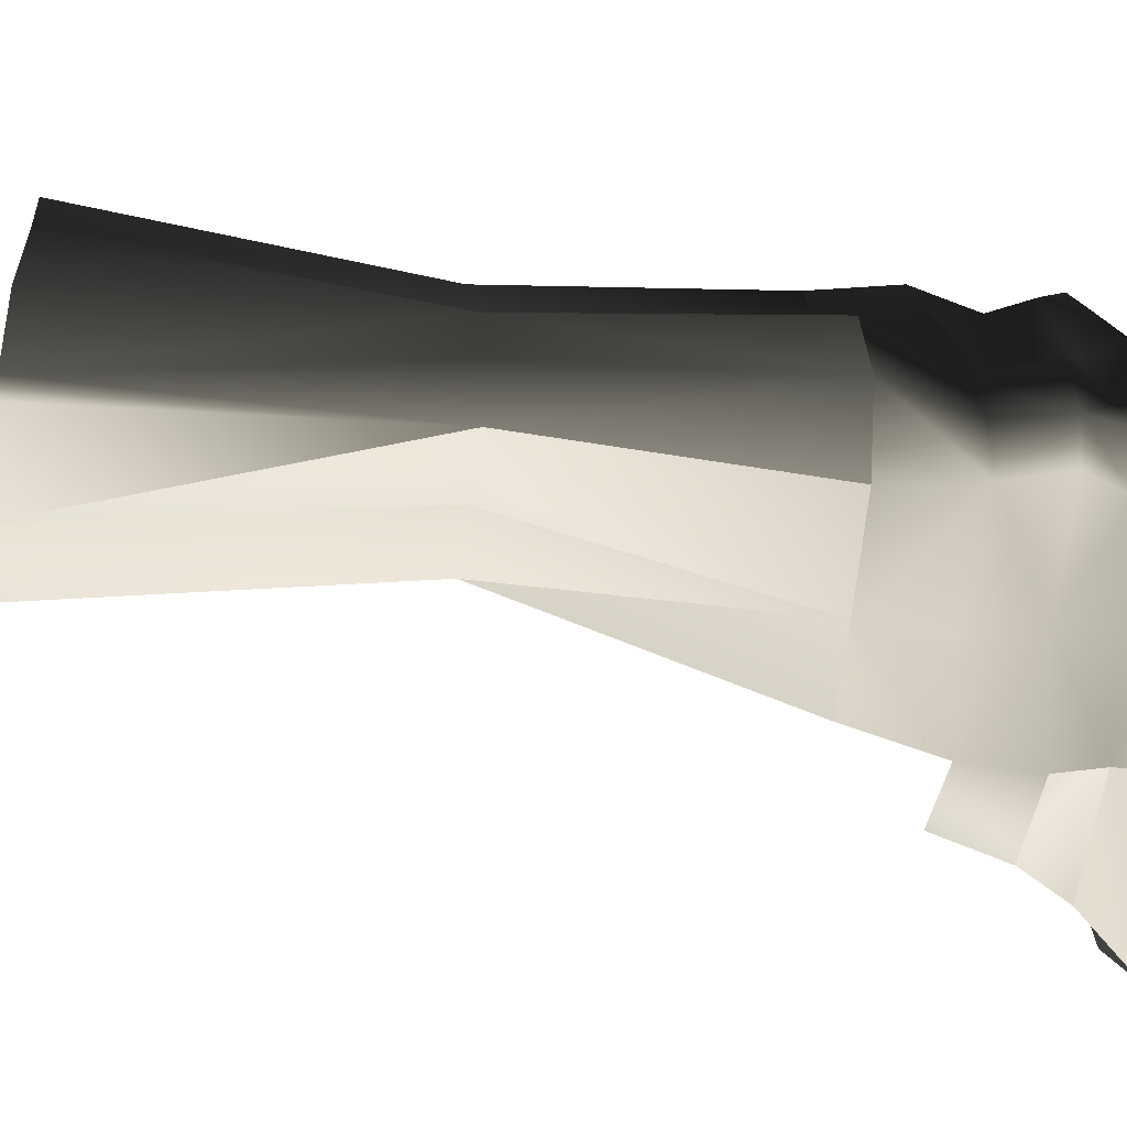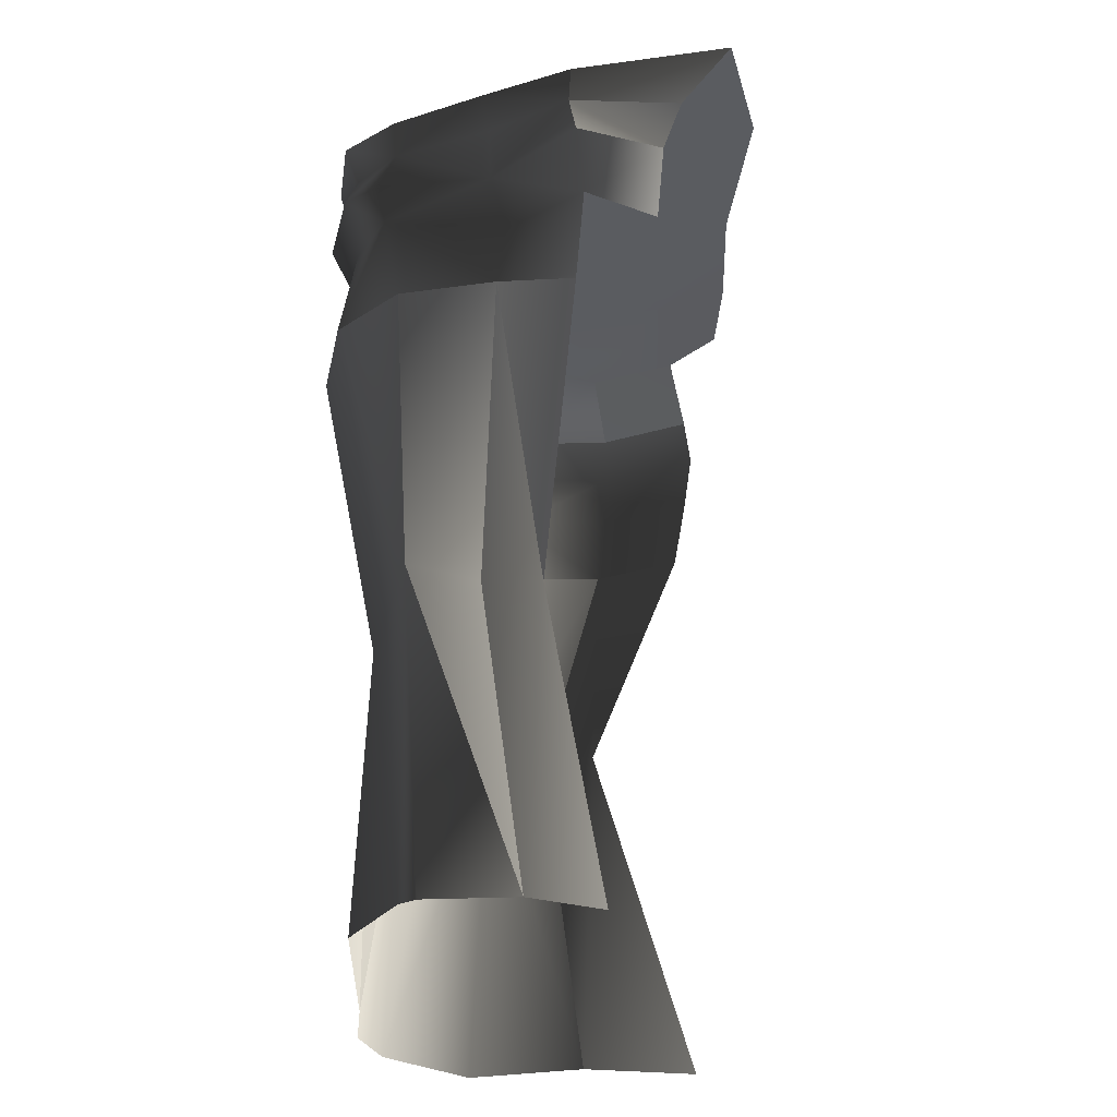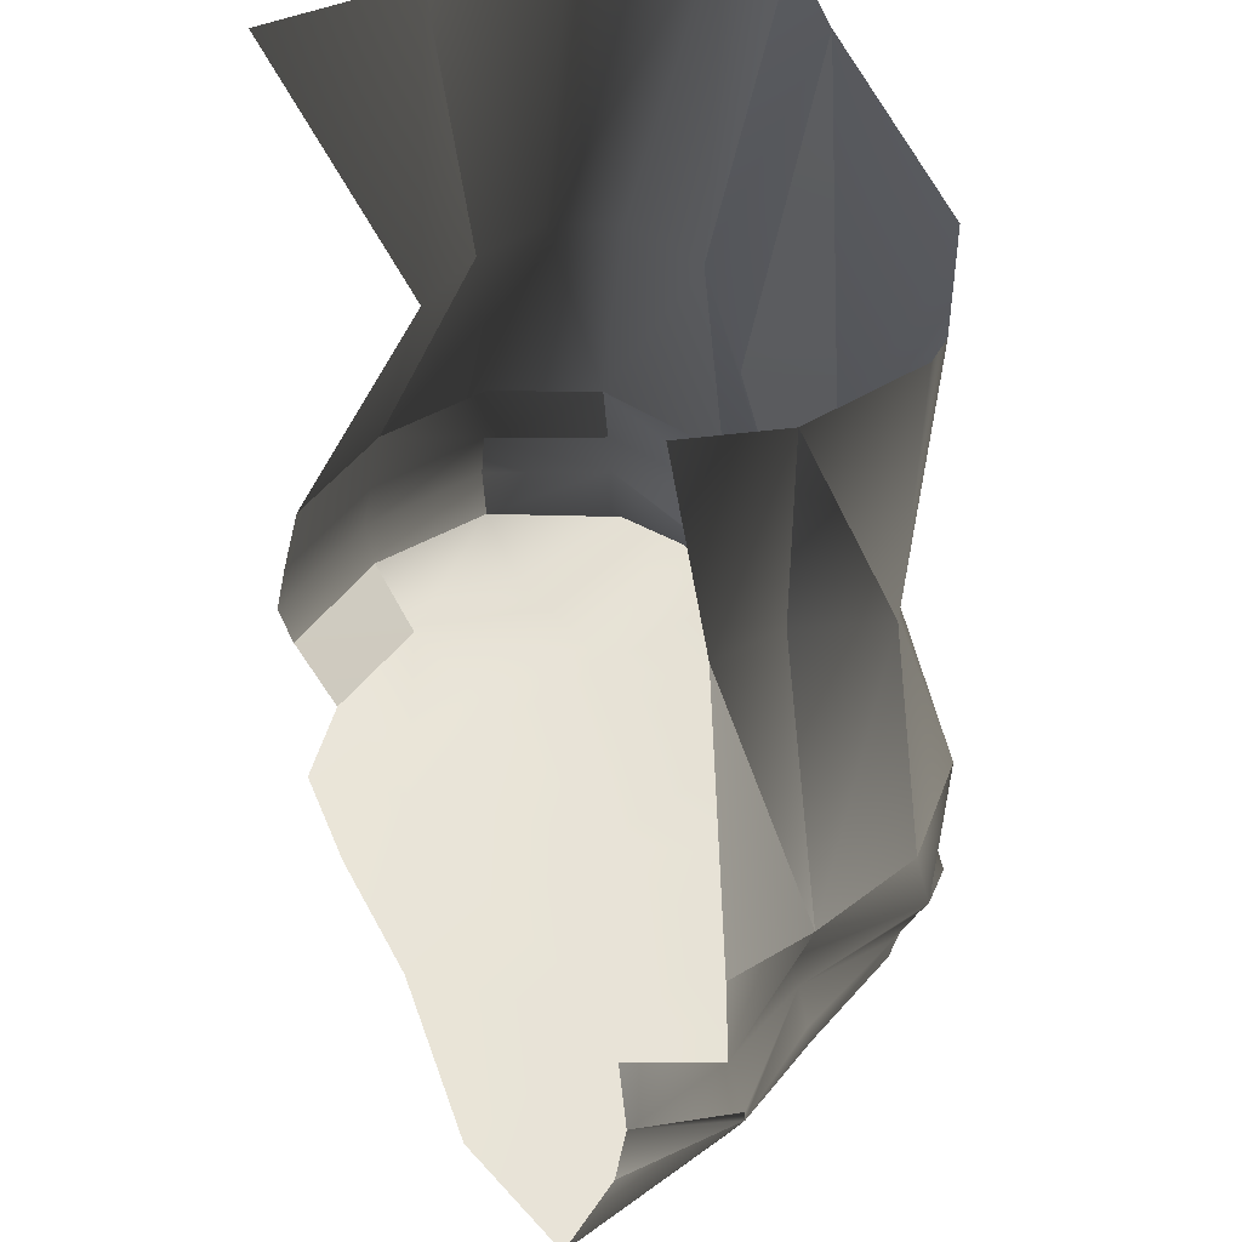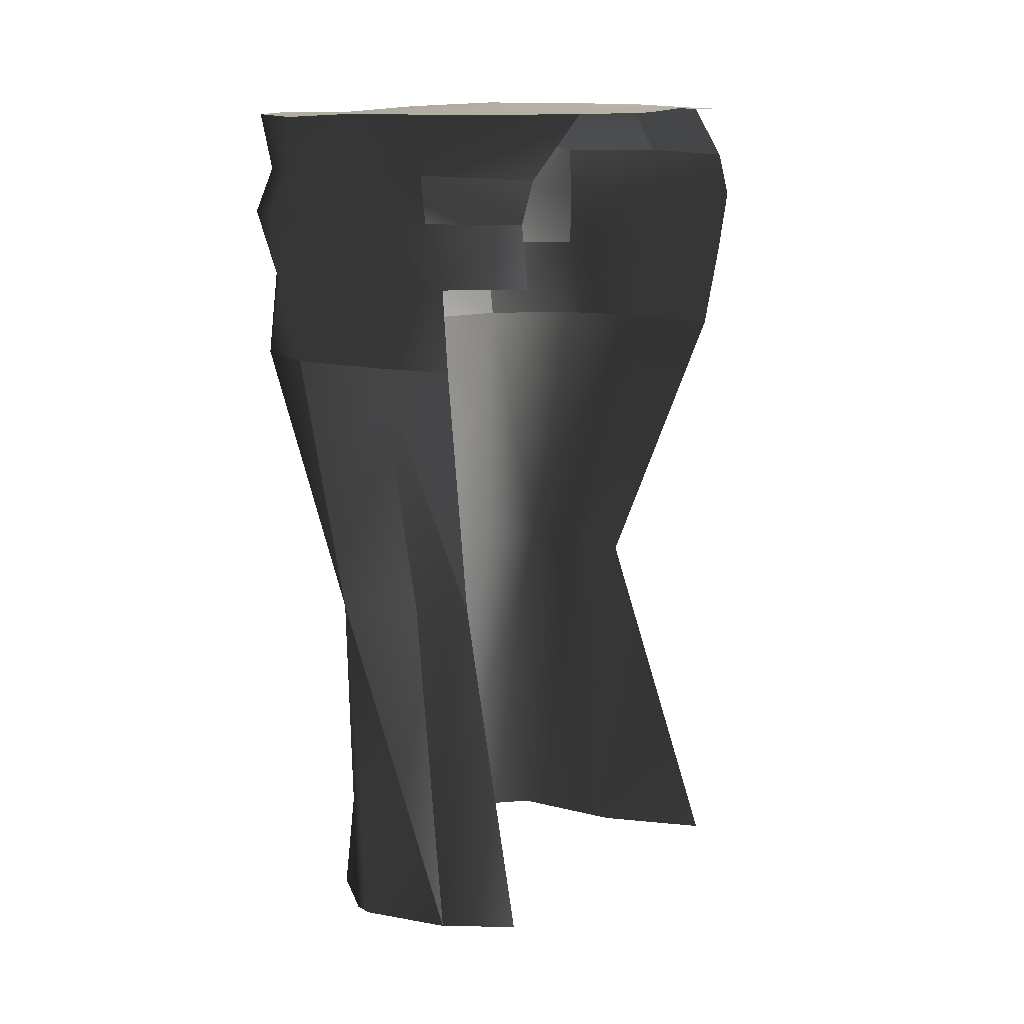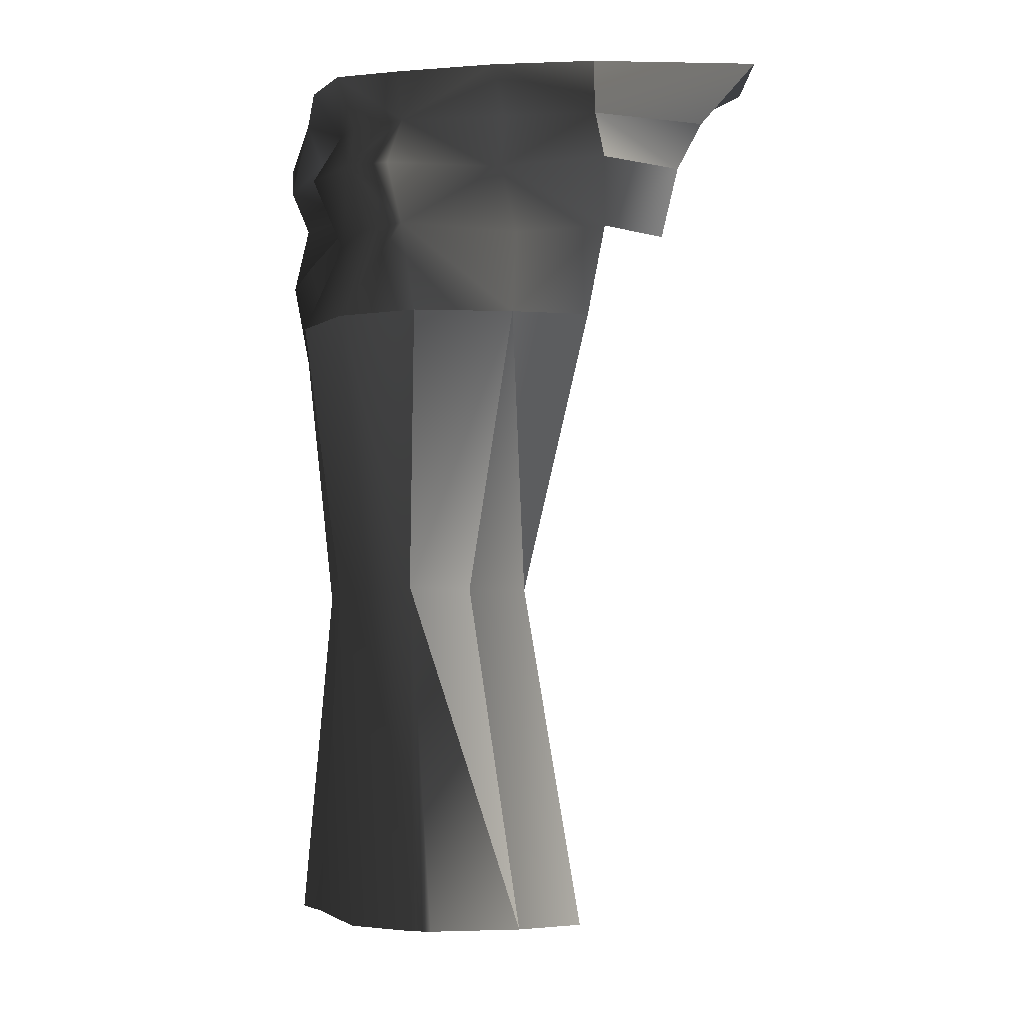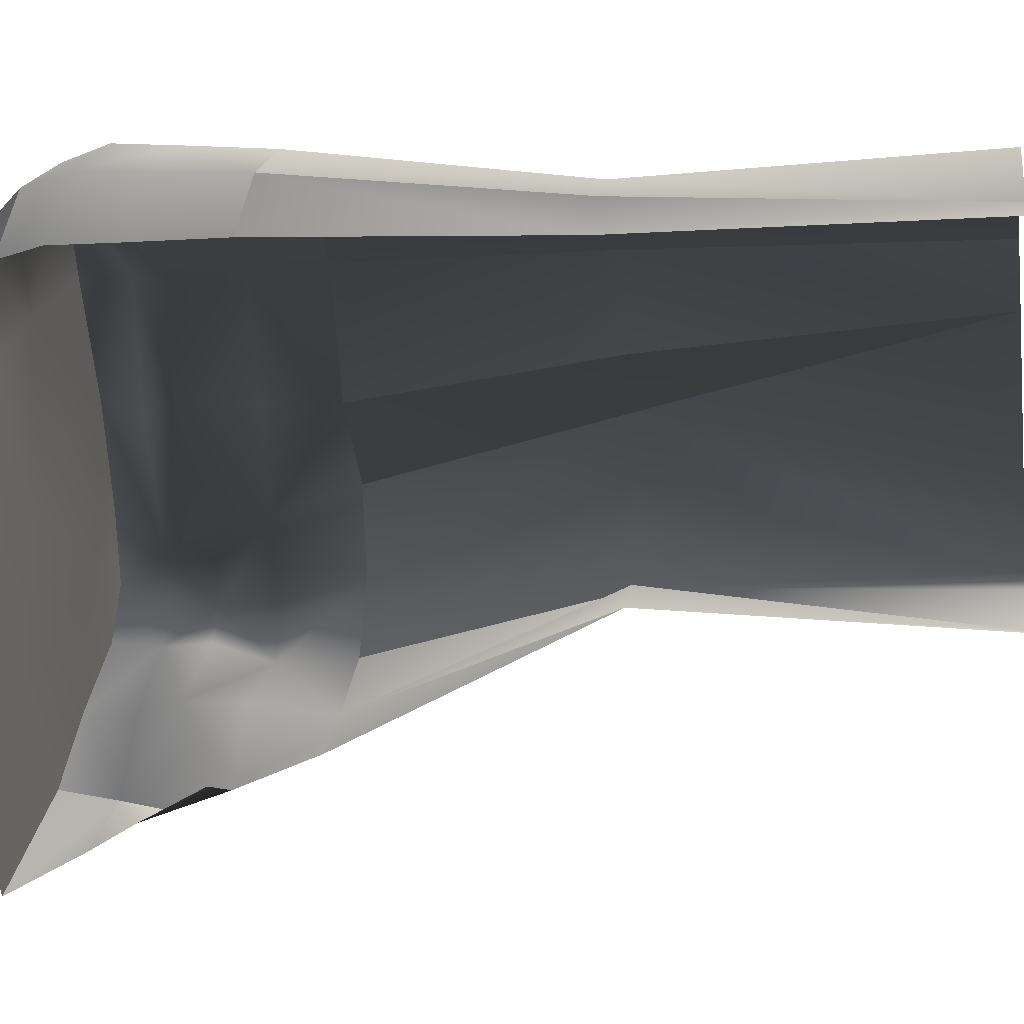
<metadata>
{"format":"obj","ext":"obj","renderer":"f3d","projection":"perspective","resolution":1024,"background":"white","views":[{"elev":-41.7,"azim":80.5,"up":"+Z"},{"elev":-34.2,"azim":152.7,"up":"+Y"},{"elev":-27.7,"azim":-2.2,"up":"+Z"},{"elev":12.0,"azim":174.2,"up":"+Y"},{"elev":-4.8,"azim":136.5,"up":"+Y"},{"elev":-9.2,"azim":-80.7,"up":"+Z"}]}
</metadata>
<code>
g Object49
v 156.3 -363.7 -102.3
v 148.6 -363.7 -114.5
v 163.2 -108 -106.4
v 147.6 -108 -39.21
v 90.29 -363.7 -148.7
v 107.2 -108 -111.4
v 163.2 -108 -106.4
v 90.29 -363.7 -148.7
v 33.93 -363.7 -156.7
v 68.27 -108 -131.3
v 107.2 -108 -111.4
v 137.6 93.55 -191.3
v 68.27 -108 -131.3
v 88.69 93.55 -221.1
v 137.6 93.55 -191.3
v 217.6 93.55 -88.51
v 194.9 93.55 -146.6
v 194.9 93.55 -146.6
v -108.7 93.55 115.2
v -154.4 93.55 62.84
v -80.32 -108 75.05
v -51.98 -108 107
v -75.72 -363.7 85.12
v -153.8 -363.7 55.79
v 63.79 -363.7 131.3
v 25.96 -108 129.8
v -15.26 -108 128.1
v -8.733 -363.7 138.5
v -75.72 -363.7 85.12
v -51.98 -108 107
v 21.71 93.55 149.1
v -47.15 93.55 148.1
v -108.7 93.55 115.2
v 93.71 -363.7 107.3
v 68.48 -108 104.5
v 111 -363.7 63.41
v 86.75 -108 38.44
v 68.48 -108 104.5
v 93.71 -363.7 107.3
v 136.3 -108 9.763
v 164.5 -363.7 -42.3
v 136.3 -108 9.763
v 86.75 -108 38.44
v 111 -363.7 63.41
v 199.6 93.55 -23.39
v 136.3 93.55 22.56
v 199.6 93.55 -23.39
v 91.93 93.55 109.6
v 136.3 93.55 22.56
v 91.93 93.55 109.6
v 220.7 275.1 -87.13
v 199.6 274.2 -132.2
v 159.2 276.1 -78.08
v 203.2 275.3 -36.6
v 151.7 277.9 -185.6
v 102.2 278.9 -131
v 33.83 280.6 -54.37
v 101.3 278.9 -4.439
v 155.1 271.8 32.11
v 5.977 280.3 -314.5
v -52.14 279.9 -250.4
v 38.48 280.4 -173.9
v 103.1 278.4 -241.9
v -89.74 280 -145.6
v -30.05 280.1 -105.6
v -152.7 276.5 -18.67
v -136.5 276.4 29.37
v -91.21 279.1 -29.3
v -129.2 278.2 -73.39
v -90.51 278.5 83.56
v -36.57 280.1 24.39
v 67.05 272.9 166.2
v 103.8 273.4 109.6
v 31.26 280.4 65.1
v -24.87 274.3 117.4
v 217.6 93.55 -88.51
v 194.9 93.55 -146.6
v 208.8 156 -147.6
v 211.2 156 -104.7
v 137.6 93.55 -191.3
v 126.2 156 -183.2
v 138.4 204.2 -179.7
v 209.8 203.7 -132.6
v 225.1 203.2 -105.7
v 39.66 203.2 -267.3
v 106.3 203.7 -255.7
v 93.71 156 -243.7
v 33.2 156 -244.9
v 88.69 93.55 -221.1
v 5.977 280.3 -314.5
v 103.1 278.4 -241.9
v 108.9 236.8 -249.1
v 34.04 234.9 -286.1
v 151.7 277.9 -185.6
v 146.4 238.8 -191.2
v 108.9 236.8 -249.1
v 103.1 278.4 -241.9
v 39.66 203.2 -267.3
v 34.04 234.9 -286.1
v 108.9 236.8 -249.1
v 106.3 203.7 -255.7
v 220.7 275.1 -87.13
v 212.8 234.9 -98.55
v 198.5 236.8 -136
v 199.6 274.2 -132.2
v -108.7 93.55 115.2
v -115.4 156 116.6
v -164.5 156 59.83
v -154.4 93.55 62.84
v -120.2 204.2 118
v -171.1 203.7 58.28
v 21.71 93.55 149.1
v 26.74 156 155.3
v -48.41 156 153.1
v -47.15 93.55 148.1
v 29.83 203.2 159.4
v -49.62 203.7 156.4
v -48.41 156 153.1
v 26.74 156 155.3
v -49.62 203.7 156.4
v -46.49 236.8 146.1
v -46.49 236.8 146.1
v 30.9 234.9 148.2
v 67.05 272.9 166.2
v -115 238.8 110.4
v -46.49 236.8 146.1
v -115 238.8 110.4
v -162.5 236.8 52.84
v -90.51 278.5 83.56
v -136.5 276.4 29.37
v -162.5 236.8 52.84
v -115 238.8 110.4
v 21.71 93.55 149.1
v 91.93 93.55 109.6
v 103.4 156 114.3
v 136.3 93.55 22.56
v 153.8 156 26.82
v 108.8 204.2 23.24
v 101.2 203.7 99.25
v 183 156 -47.31
v 199.6 93.55 -23.39
v 211.3 203.7 -47.64
v 203.2 275.3 -36.6
v 199.8 236.8 -66.51
v 155.1 271.8 32.11
v 149.1 238.8 20.14
v 109.6 236.8 110.5
v 103.8 273.4 109.6
f 3 1 2
f 1 3 4
f 7 5 6
f 8 3 2
f 10 8 9
f 8 10 11
f 10 12 11
f 15 13 14
f 3 16 4
f 16 3 17
f 7 15 18
f 15 7 6
f 21 19 20
f 19 21 22
f 21 23 22
f 23 21 24
f 27 25 26
f 25 27 28
f 27 29 28
f 29 27 30
f 27 31 32
f 31 27 26
f 27 33 30
f 33 27 32
f 35 25 34
f 25 35 26
f 38 36 37
f 36 38 39
f 40 1 4
f 1 40 41
f 40 36 41
f 44 42 43
f 40 16 45
f 16 40 4
f 42 46 43
f 46 42 47
f 35 31 26
f 31 35 48
f 38 49 50
f 49 38 37
f 100 98 99
f 98 100 101
f 53 51 52
f 51 53 54
f 53 55 56
f 55 53 52
f 53 57 58
f 57 53 56
f 53 59 54
f 59 53 58
f 62 60 61
f 60 62 63
f 62 64 65
f 64 62 61
f 62 57 56
f 57 62 65
f 62 55 63
f 55 62 56
f 68 66 67
f 66 68 69
f 68 70 71
f 70 68 67
f 68 57 65
f 57 68 71
f 68 64 69
f 64 68 65
f 74 72 73
f 72 74 75
f 74 59 58
f 59 74 73
f 74 57 71
f 57 74 58
f 74 70 75
f 70 74 71
f 121 72 75
f 121 70 125
f 70 121 75
f 78 76 77
f 76 78 79
f 78 80 81
f 80 78 77
f 78 82 83
f 82 78 81
f 78 84 79
f 84 78 83
f 87 85 86
f 85 87 88
f 87 82 81
f 82 87 86
f 87 80 89
f 80 87 81
f 96 94 95
f 94 96 97
f 96 82 86
f 82 96 95
f 104 102 103
f 102 104 105
f 104 84 83
f 84 104 103
f 104 82 95
f 82 104 83
f 104 94 105
f 94 104 95
f 108 106 107
f 106 108 109
f 108 110 111
f 110 108 107
f 114 112 113
f 112 114 115
f 118 116 117
f 116 118 119
f 114 110 107
f 110 114 120
f 114 106 115
f 106 114 107
f 124 122 123
f 126 110 120
f 110 126 127
f 122 116 123
f 116 122 117
f 128 110 127
f 110 128 111
f 135 133 134
f 133 135 119
f 135 136 137
f 136 135 134
f 135 138 139
f 138 135 137
f 135 116 119
f 116 135 139
f 140 76 79
f 76 140 141
f 140 84 142
f 84 140 79
f 140 138 137
f 138 140 142
f 140 136 141
f 136 140 137
f 144 102 143
f 102 144 103
f 144 145 146
f 145 144 143
f 144 138 142
f 138 144 146
f 144 84 103
f 84 144 142
f 147 124 123
f 124 147 148
f 147 116 139
f 116 147 123
f 147 138 146
f 138 147 139
f 147 145 148
f 145 147 146
f 92 90 91
f 90 92 93
f 131 129 130
f 129 131 132

</code>
